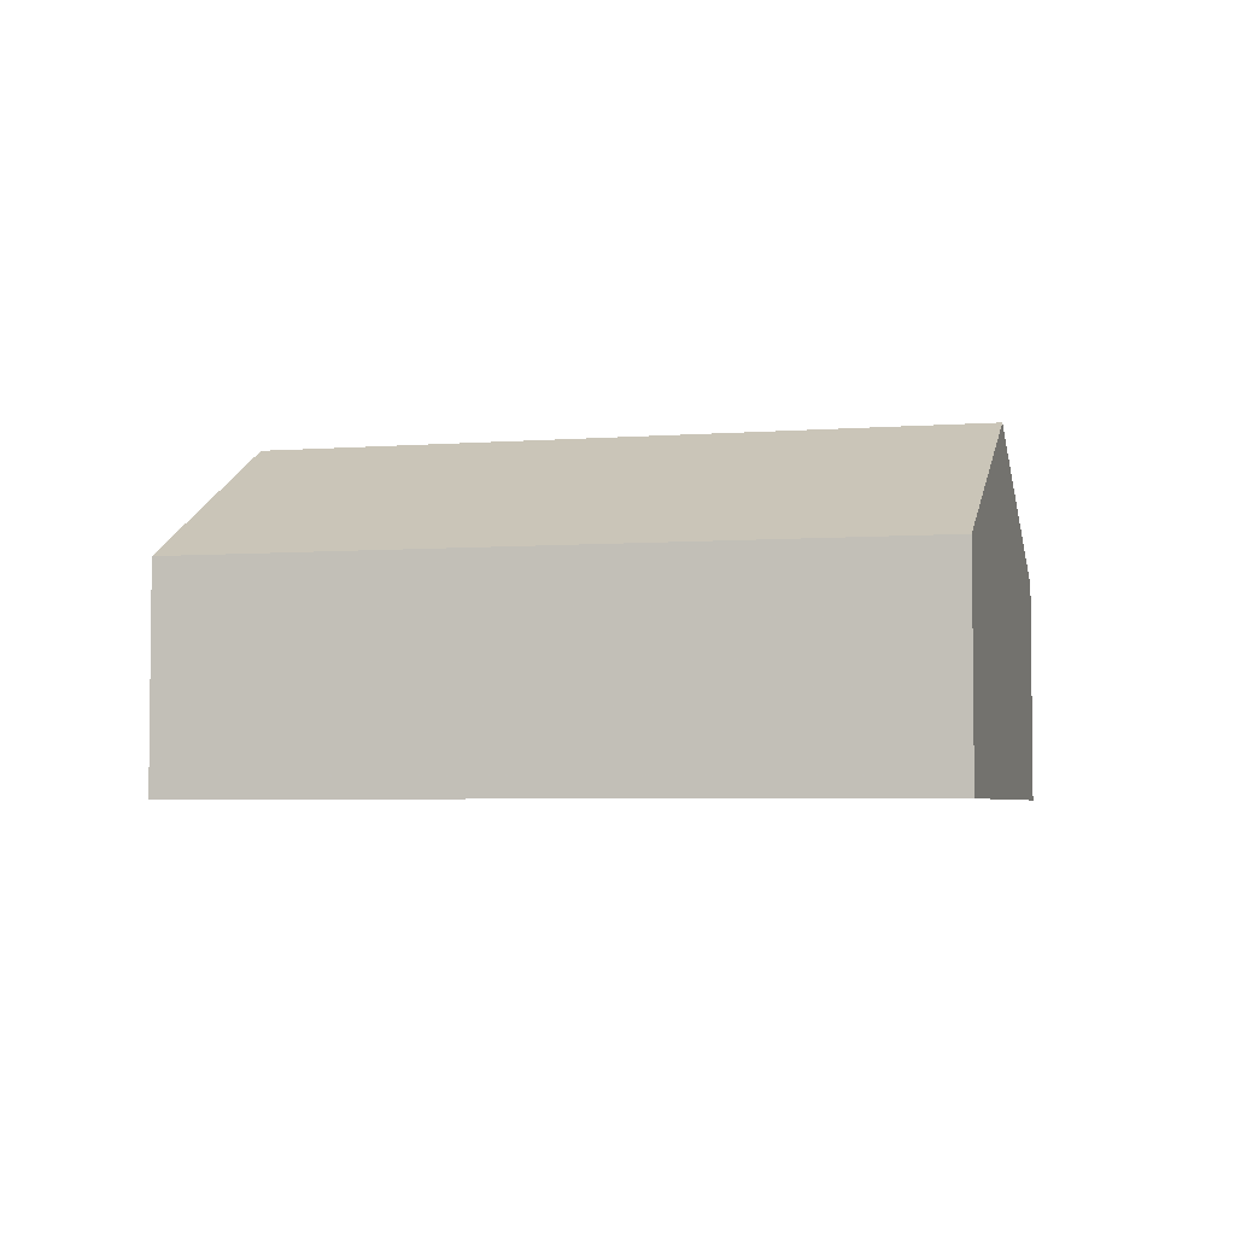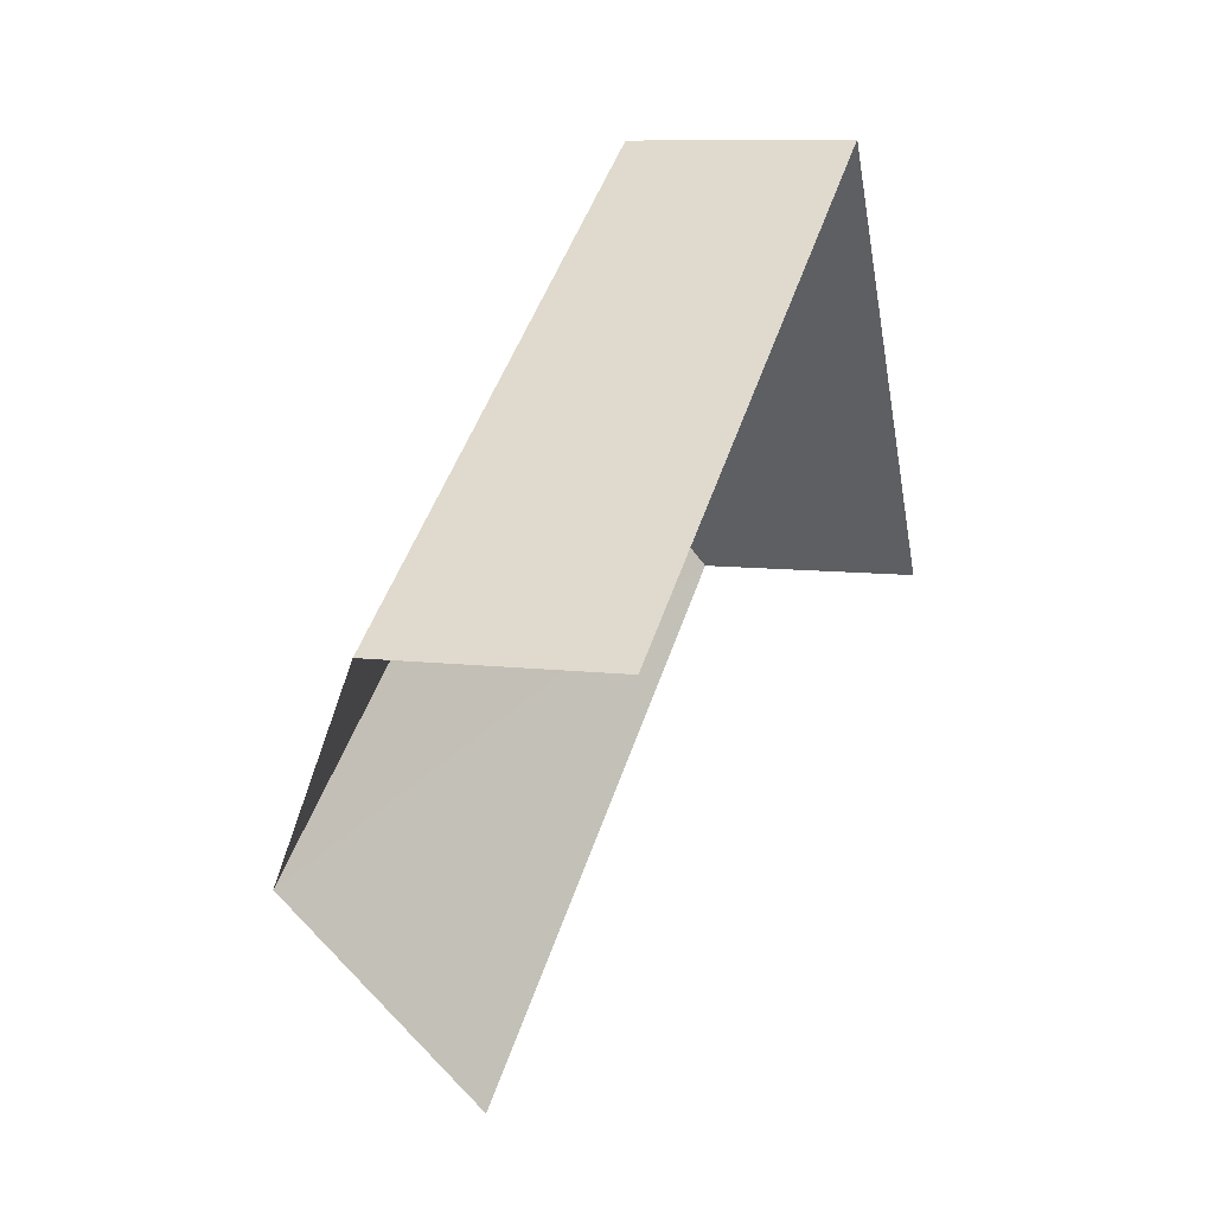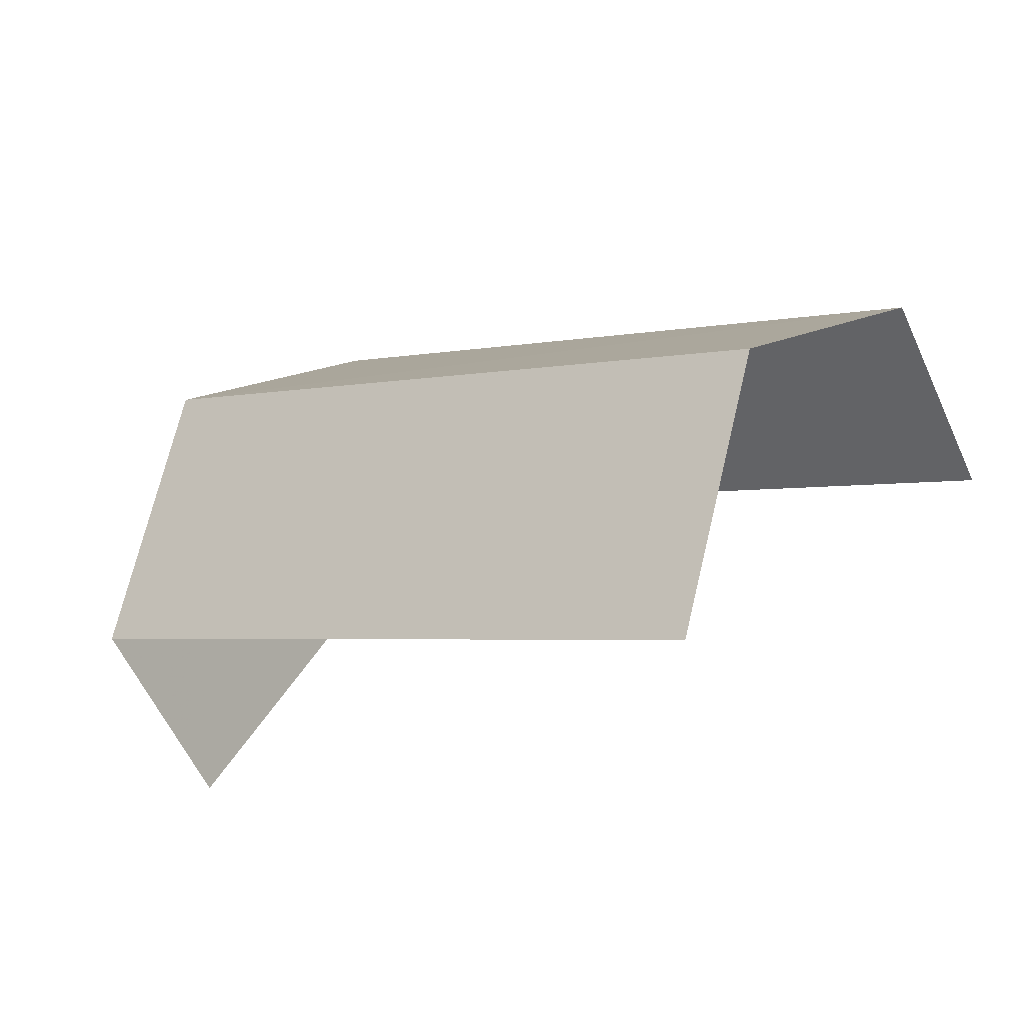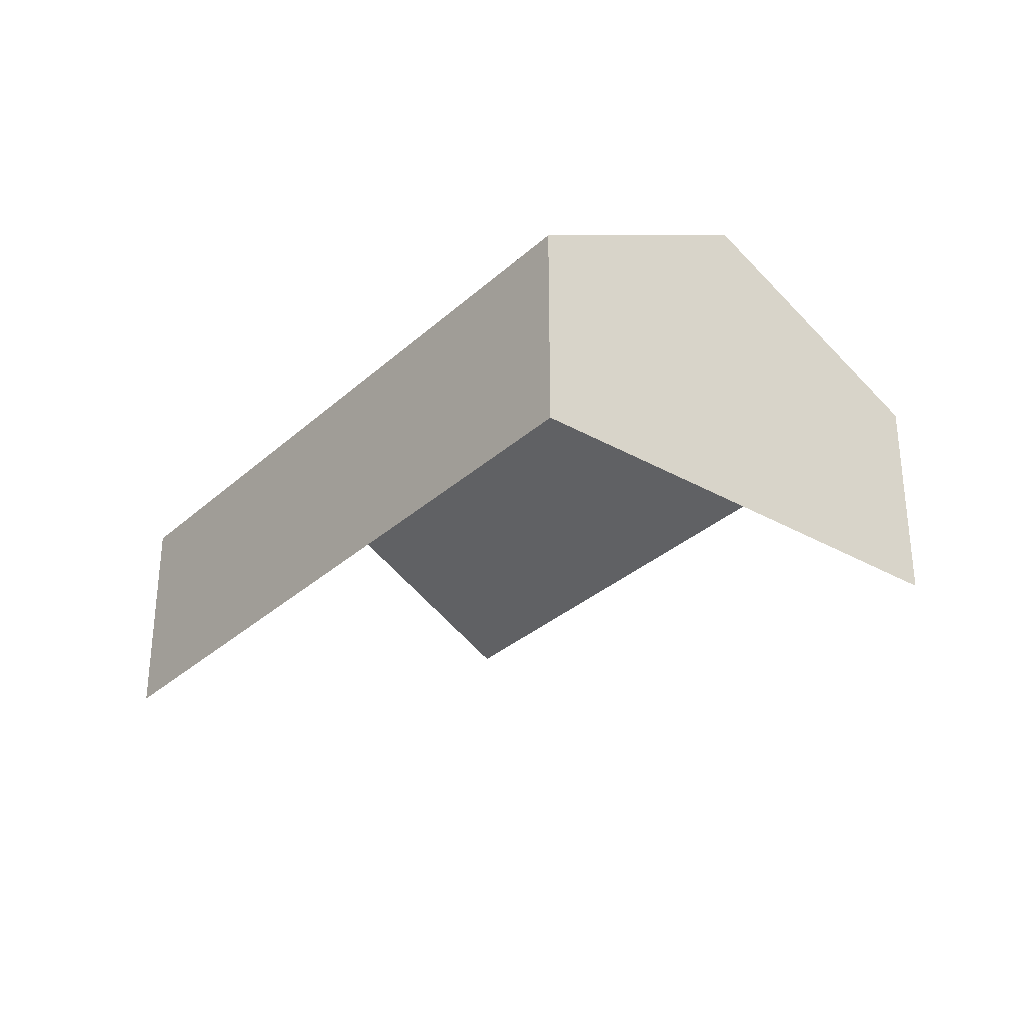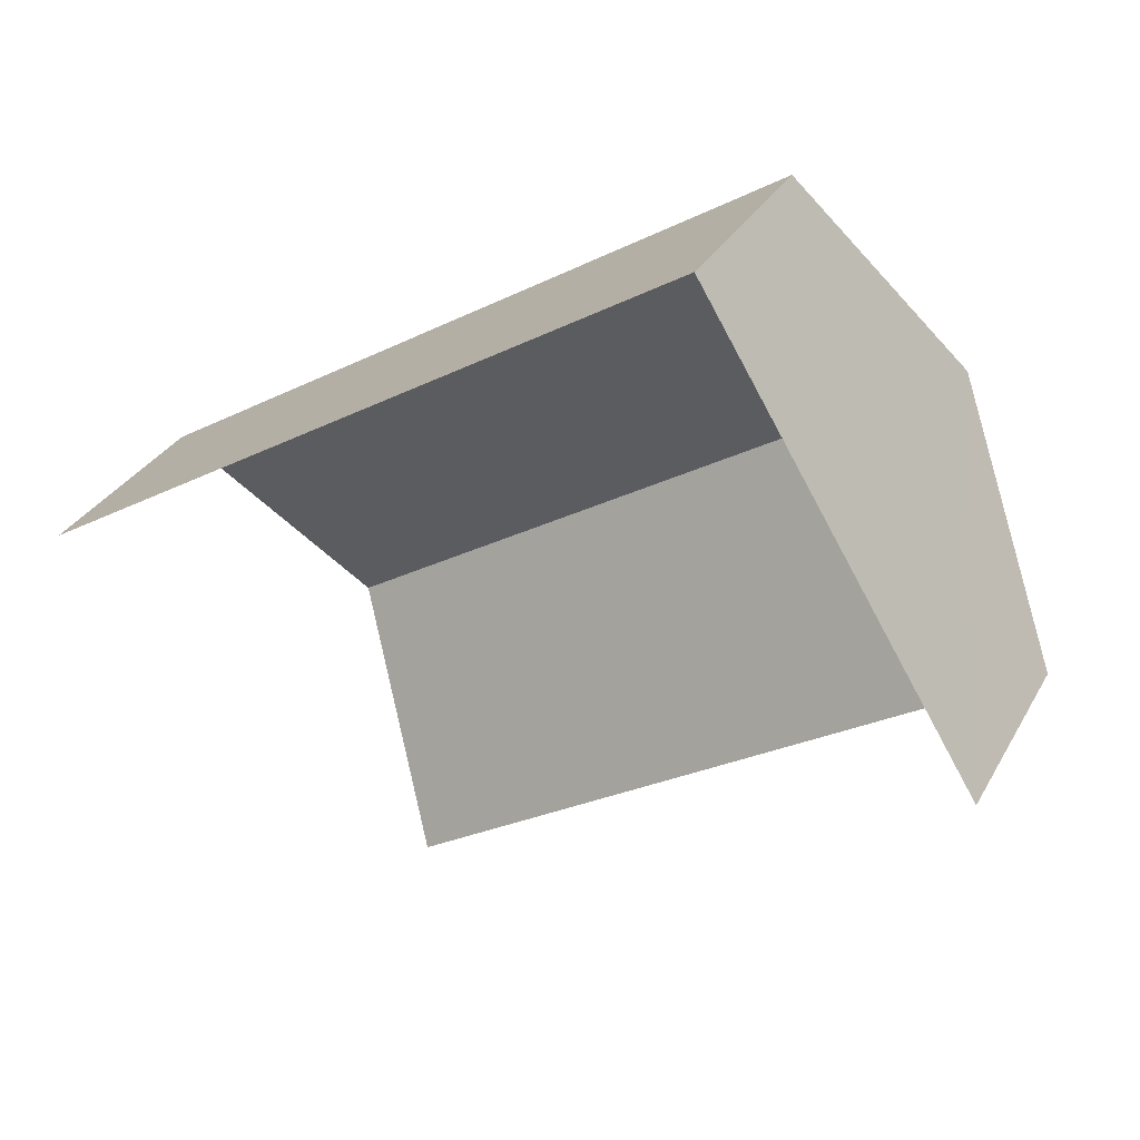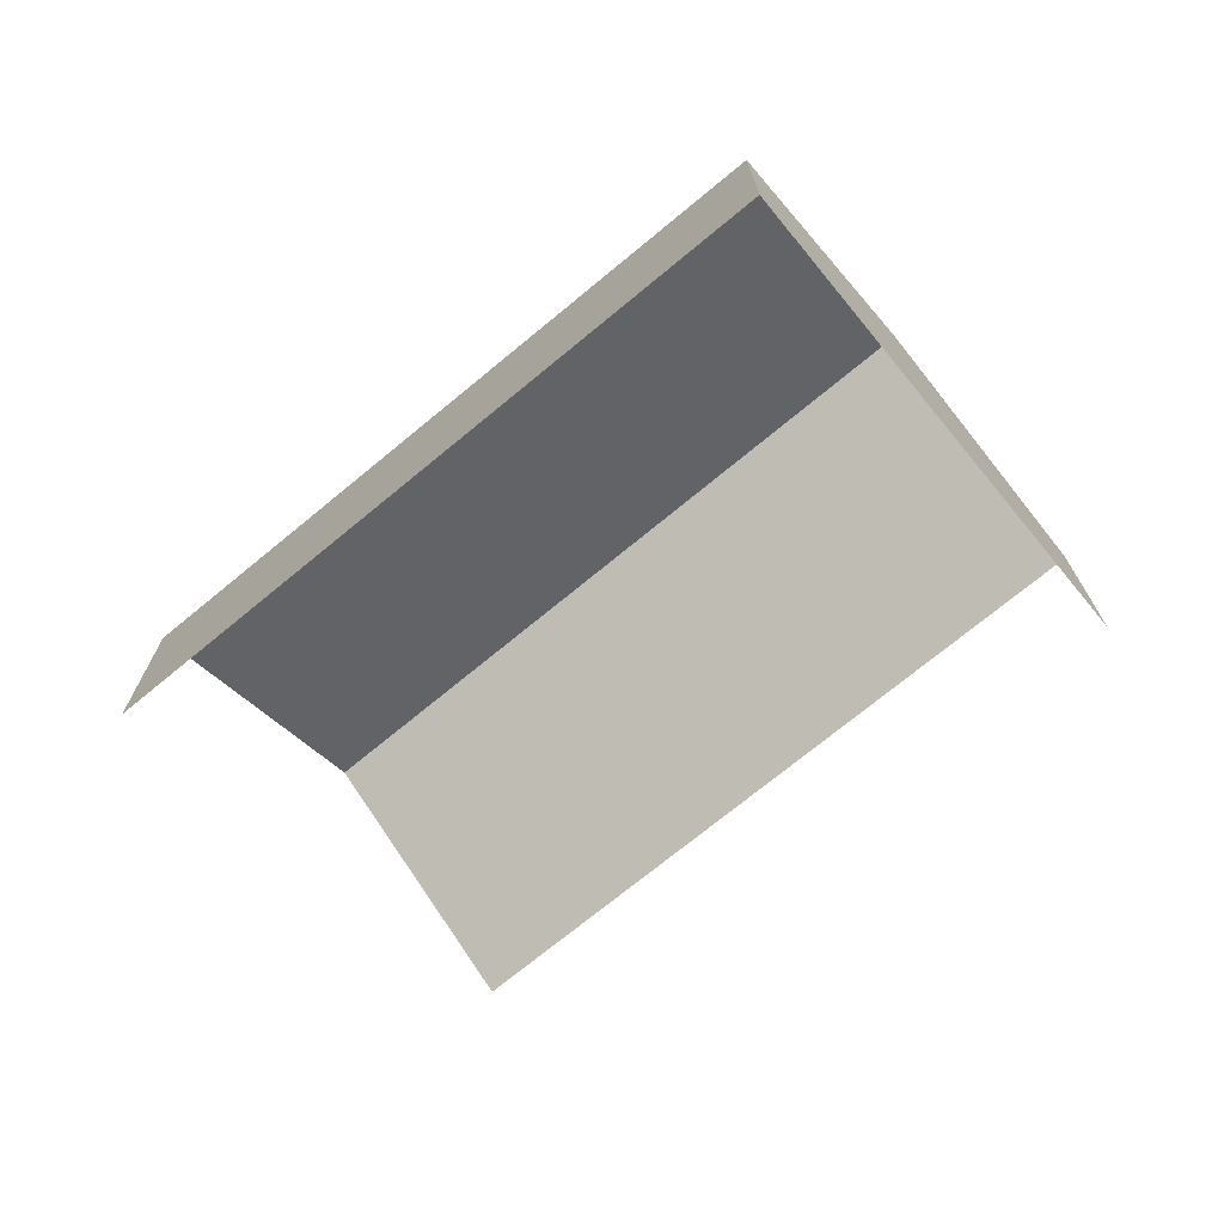
<metadata>
{"format":"obj","ext":"obj","renderer":"f3d","projection":"perspective","resolution":1024,"background":"white","views":[{"elev":-4.3,"azim":163.3,"up":"+Z"},{"elev":8.4,"azim":108.7,"up":"+Y"},{"elev":-58.8,"azim":24.4,"up":"+Y"},{"elev":-32.0,"azim":-160.0,"up":"+Z"},{"elev":30.5,"azim":-155.6,"up":"+Y"},{"elev":-72.1,"azim":-171.8,"up":"+Z"}]}
</metadata>
<code>
v -2.241e+05 -1.281e+05 14.76
v -2.241e+05 -1.281e+05 14.76
v -2.24e+05 -1.281e+05 14.76
v -2.241e+05 -1.281e+05 14.76
v -2.24e+05 -1.281e+05 17.74
v -2.241e+05 -1.281e+05 17.74
v -2.241e+05 -1.281e+05 19.52
v -2.24e+05 -1.281e+05 19.52
v -2.241e+05 -1.281e+05 17.74
v -2.241e+05 -1.281e+05 17.74
f 1 2 3
f 1 4 2
f 10 1 8
f 1 3 8
f 3 5 8
f 9 4 1
f 10 9 1
f 5 6 7
f 8 5 7
f 9 10 8
f 7 9 8
f 5 3 2
f 6 5 2
f 6 2 7
f 2 4 7
f 4 9 7

</code>
